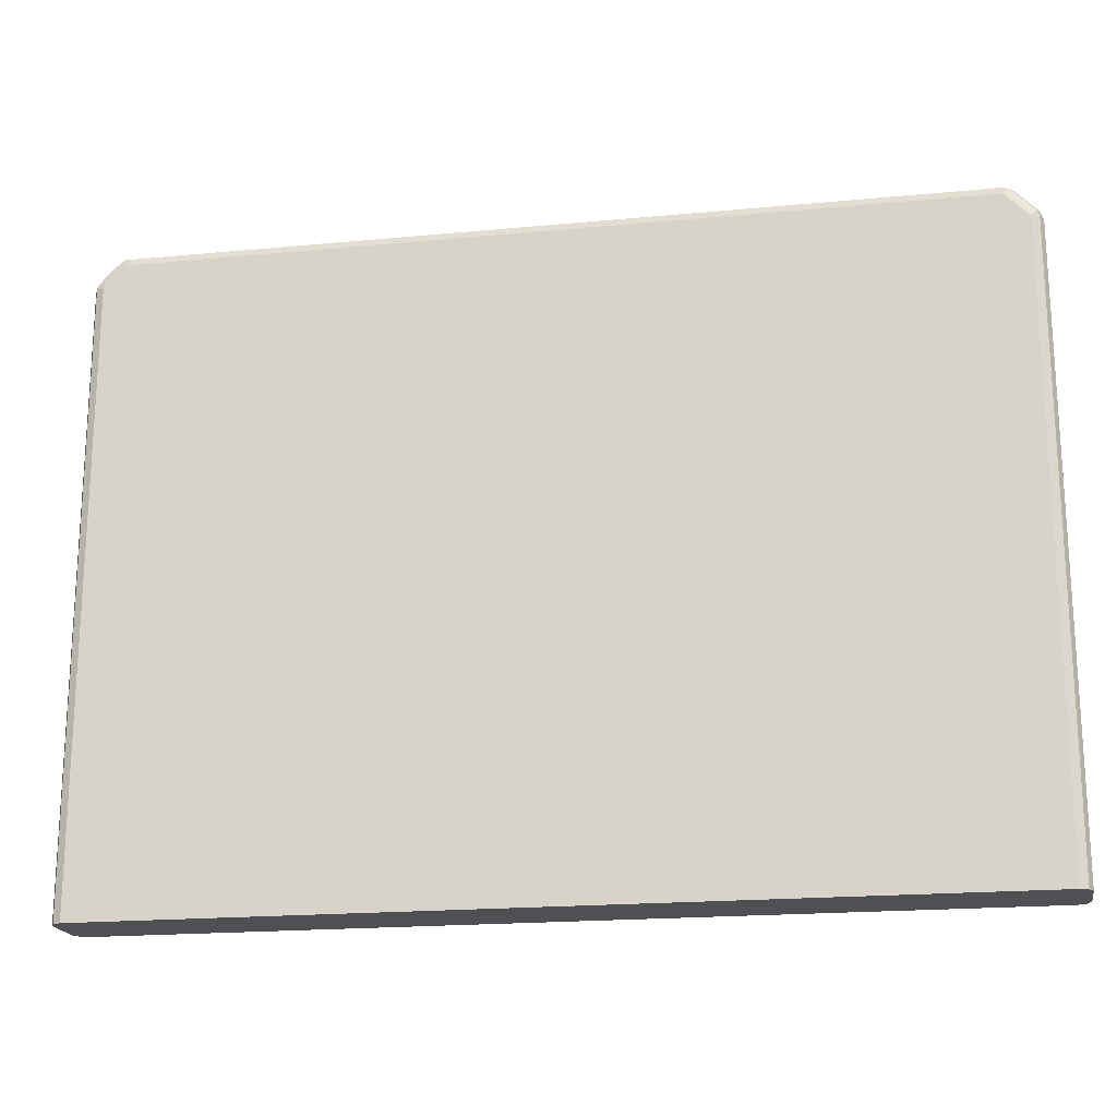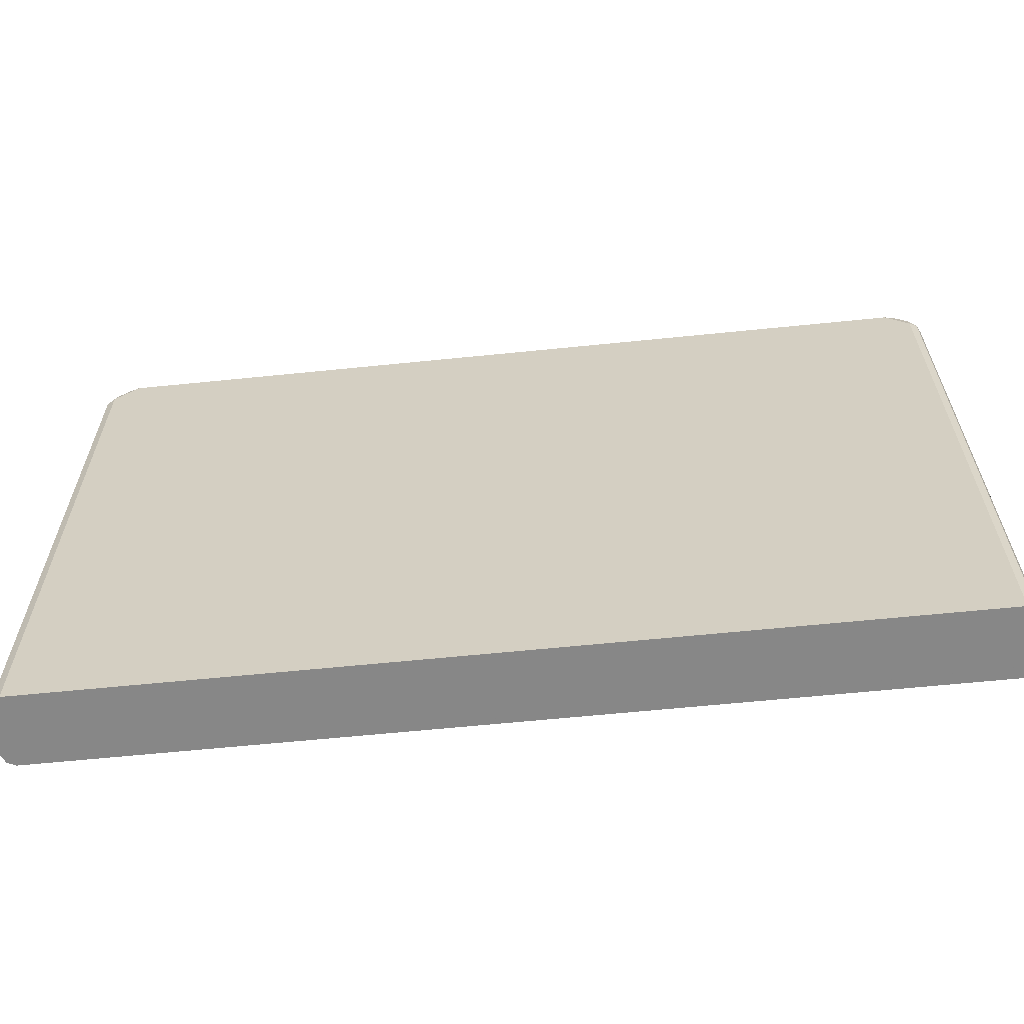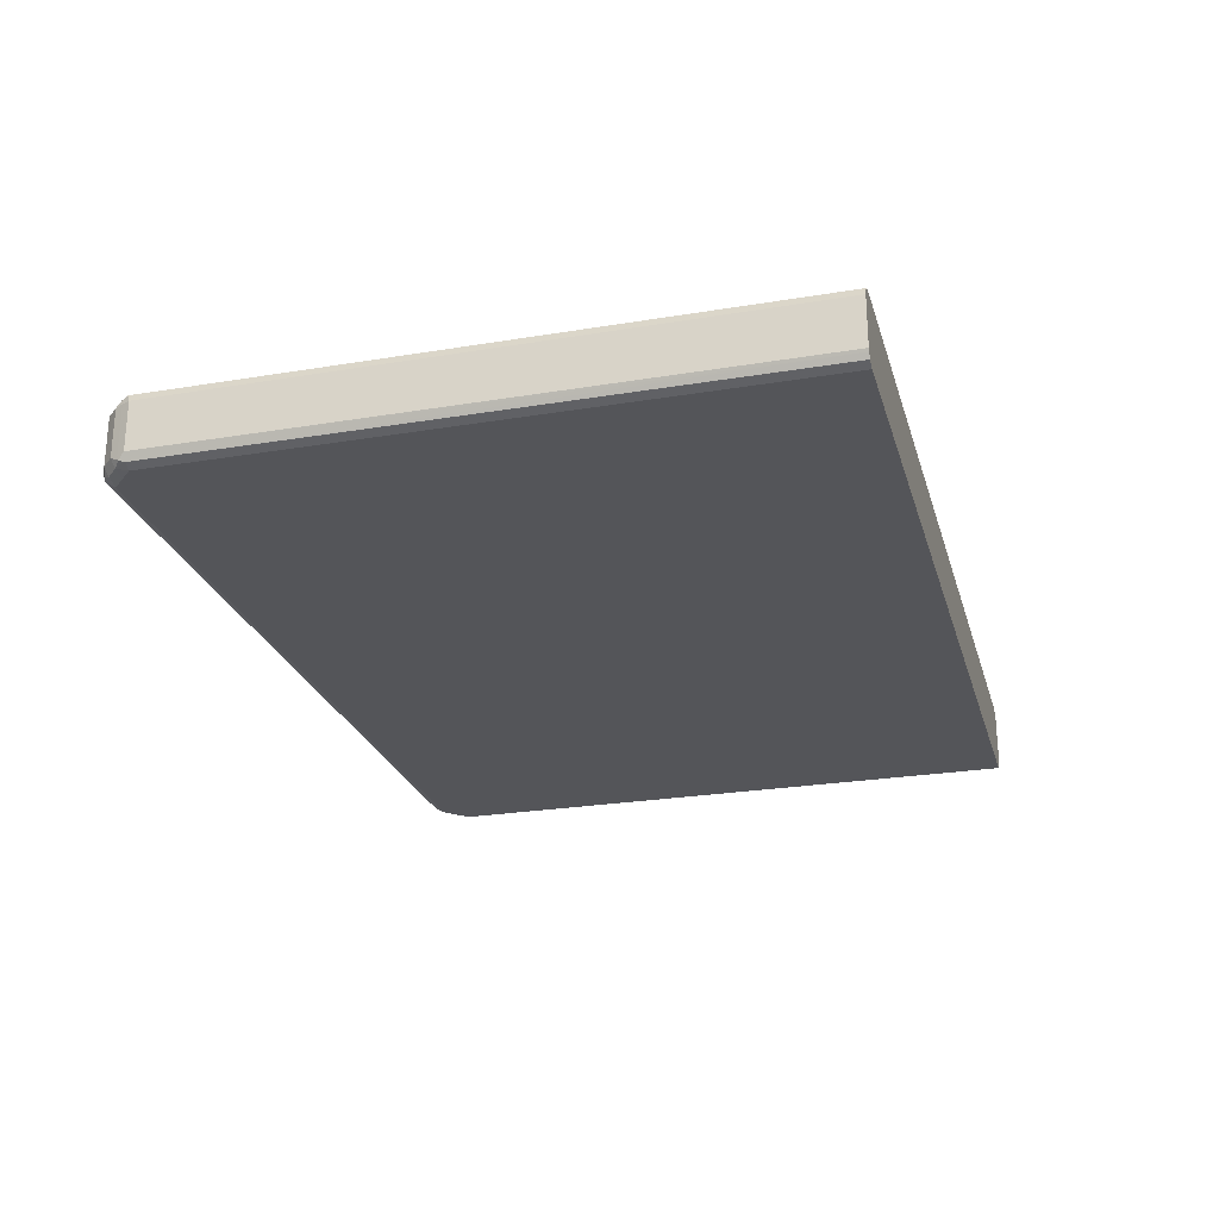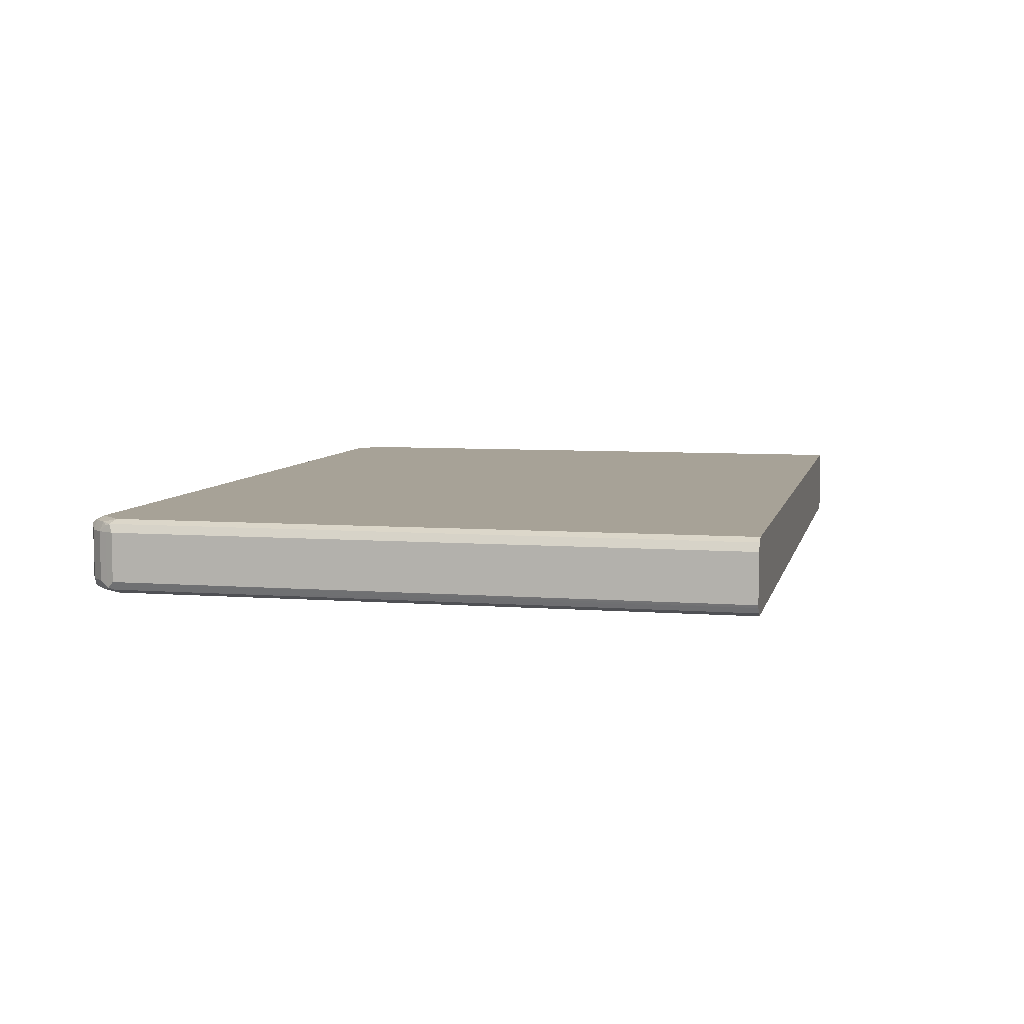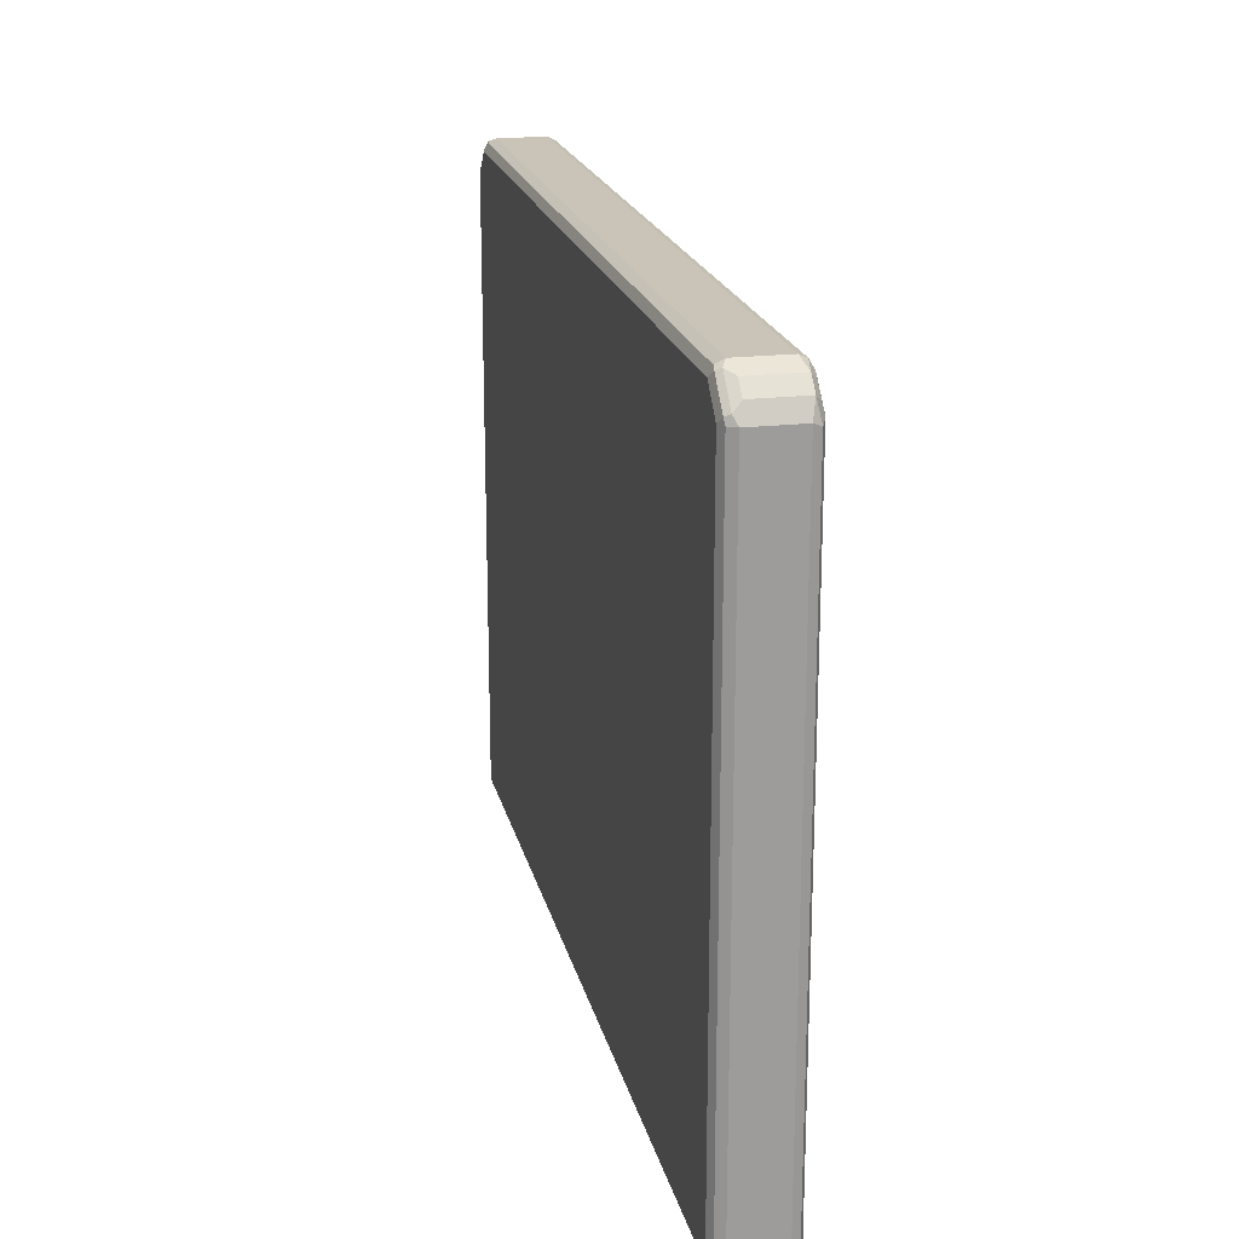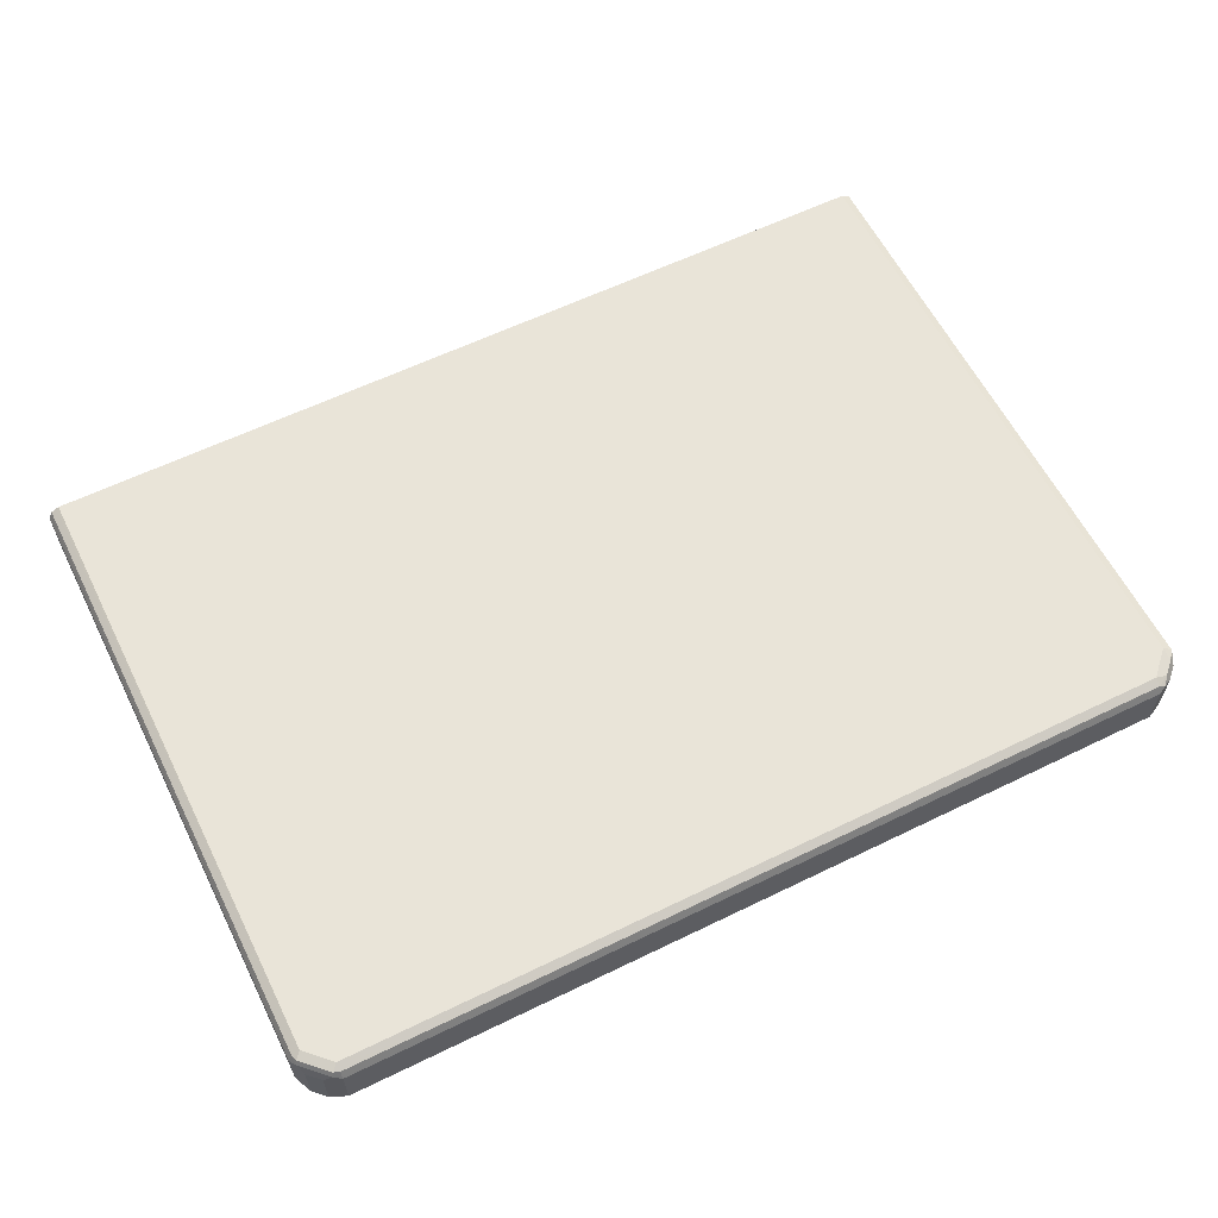
<metadata>
{"format":"obj","ext":"obj","renderer":"f3d","projection":"perspective","resolution":1024,"background":"white","views":[{"elev":-19.0,"azim":-169.8,"up":"+Z"},{"elev":-62.4,"azim":5.9,"up":"+Z"},{"elev":-24.8,"azim":105.2,"up":"+Y"},{"elev":6.6,"azim":102.7,"up":"+Y"},{"elev":20.0,"azim":-102.5,"up":"+Z"},{"elev":60.2,"azim":-26.5,"up":"+Y"}]}
</metadata>
<code>
v 0.64 0.03369 -0.146
v 0.64 -0.03369 -0.146
v 0.6345 0.04491 -0.146
v 0.64 0.03369 0.7243
v 0.64 -0.03369 0.7243
v 0.6382 -0.0374 -0.146
v 0.6232 0.05053 -0.146
v 0.6345 0.04491 0.7299
v 0.6345 0.03369 0.7355
v 0.6358 -0.0421 0.7327
v 0.6345 -0.04491 0.7243
v 0.6345 -0.04491 -0.146
v 0.6232 0.05053 0.7243
v -0.6232 0.05053 -0.146
v 0.6232 0.04632 0.7432
v 0.6316 0.0421 0.7369
v 0.6288 0.03369 0.7467
v 0.6345 -0.03369 0.7355
v 0.6288 -0.03369 0.7467
v 0.6253 -0.04632 0.7411
v 0.6232 -0.05053 0.7243
v 0.6232 -0.05053 -0.146
v 0.6064 0.05053 0.7411
v -0.6269 0.04867 -0.146
v -0.6232 0.05053 0.7243
v 0.6064 0.04632 0.7601
v 0.6119 0.03369 0.7636
v 0.6119 -0.03369 0.7636
v 0.6084 -0.04632 0.758
v 0.6064 -0.05053 0.7411
v -0.6232 -0.05053 -0.146
v 0.5895 0.05053 0.758
v -0.6345 0.04491 -0.146
v -0.6345 0.04491 0.7243
v -0.6316 0.04632 0.7327
v -0.6064 0.05053 0.7411
v 0.5895 0.04491 0.7692
v 0.5979 0.0421 0.7706
v 0.5895 0.03369 0.7749
v 0.5895 -0.03369 0.7749
v 0.6021 -0.0421 0.7664
v 0.5951 -0.04491 0.7692
v 0.5895 -0.05053 0.758
v -0.6232 -0.05053 0.7243
v -0.6288 -0.04774 -0.146
v -0.5895 0.05053 0.758
v -0.6363 0.04119 -0.146
v -0.64 0.03369 0.7243
v -0.6345 0.0393 0.7355
v -0.6148 0.04632 0.7495
v -0.5895 0.04491 0.7692
v -0.5895 0.03369 0.7749
v -0.5895 -0.03369 0.7749
v -0.5838 -0.04491 0.7692
v -0.5895 -0.05053 0.758
v -0.6064 -0.05053 0.7411
v -0.6204 -0.04772 0.7383
v -0.6345 -0.04491 0.7187
v -0.6345 -0.04491 -0.146
v -0.5979 0.04632 0.7664
v -0.64 0.03369 -0.146
v -0.64 -0.03369 0.7243
v -0.6345 -0.02807 0.7355
v -0.6288 0.02807 0.7467
v -0.6007 0.0393 0.7692
v -0.6119 0.02807 0.7636
v -0.6119 -0.0393 0.7636
v -0.6035 -0.04772 0.7551
v -0.6288 -0.0393 0.7467
v -0.64 -0.03369 -0.146
f 35 49 50
f 34 49 35
f 40 53 54
f 36 50 60
f 34 47 48
f 34 48 49
f 36 60 46
f 40 42 41
f 38 51 52
f 38 52 39
f 39 52 53
f 39 53 40
f 33 47 34
f 37 51 38
f 32 51 37
f 26 32 37
f 32 46 60
f 31 44 45
f 29 42 43
f 29 41 42
f 28 41 29
f 28 40 41
f 27 40 28
f 27 39 40
f 27 38 39
f 26 38 27
f 25 50 36
f 26 37 38
f 25 34 35
f 40 54 42
f 32 60 51
f 42 54 55
f 58 69 62
f 44 56 57
f 64 69 67
f 25 35 50
f 62 69 63
f 58 70 59
f 58 62 70
f 57 69 58
f 57 67 69
f 57 68 67
f 55 57 56
f 55 68 57
f 55 67 68
f 54 67 55
f 53 67 54
f 52 67 53
f 52 66 67
f 52 65 66
f 52 60 65
f 44 57 58
f 44 58 45
f 45 58 59
f 47 61 48
f 48 61 70
f 48 70 62
f 42 55 43
f 48 62 63
f 49 63 69
f 49 69 64
f 49 64 65
f 49 65 50
f 50 65 60
f 51 60 52
f 48 63 49
f 24 34 25
f 1 22 31
f 23 32 26
f 7 25 36
f 7 14 25
f 6 11 12
f 5 11 6
f 5 10 11
f 4 10 5
f 4 18 10
f 4 9 18
f 4 8 9
f 3 13 8
f 3 7 13
f 2 5 6
f 1 5 2
f 1 4 5
f 7 36 46
f 1 8 4
f 1 7 3
f 1 14 7
f 1 24 14
f 1 33 24
f 1 47 33
f 1 61 47
f 1 70 61
f 1 59 70
f 1 45 59
f 1 31 45
f 1 12 22
f 1 6 12
f 1 2 6
f 64 67 66
f 1 3 8
f 7 46 32
f 7 32 23
f 7 23 13
f 21 31 22
f 21 44 31
f 21 56 44
f 21 55 56
f 21 43 55
f 21 30 43
f 20 30 21
f 20 43 30
f 20 29 43
f 19 29 20
f 19 28 29
f 17 28 19
f 17 27 28
f 17 26 27
f 15 26 17
f 15 17 16
f 14 24 25
f 8 13 15
f 8 15 16
f 8 16 17
f 8 17 9
f 9 17 19
f 9 19 18
f 24 33 34
f 10 18 19
f 10 20 11
f 11 20 21
f 11 21 22
f 11 22 12
f 13 23 26
f 13 26 15
f 10 19 20
f 64 66 65

</code>
